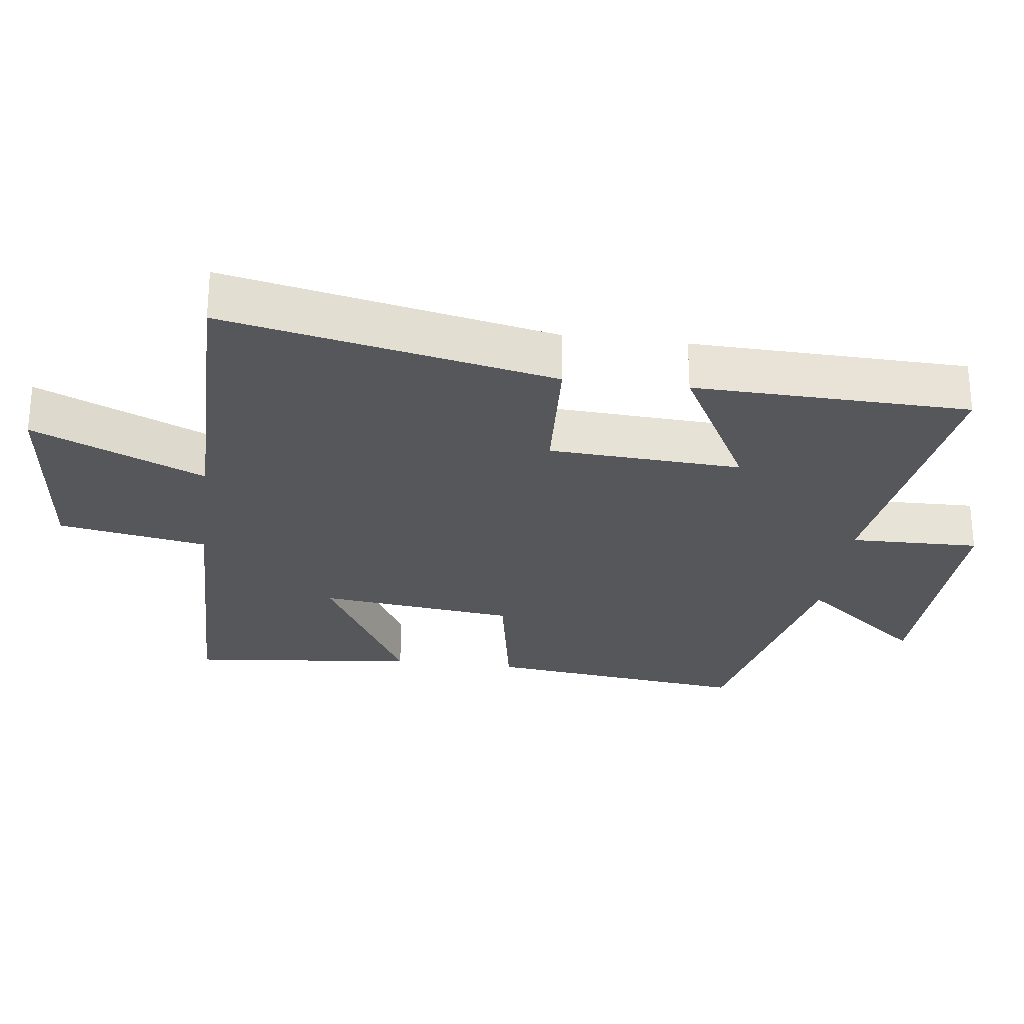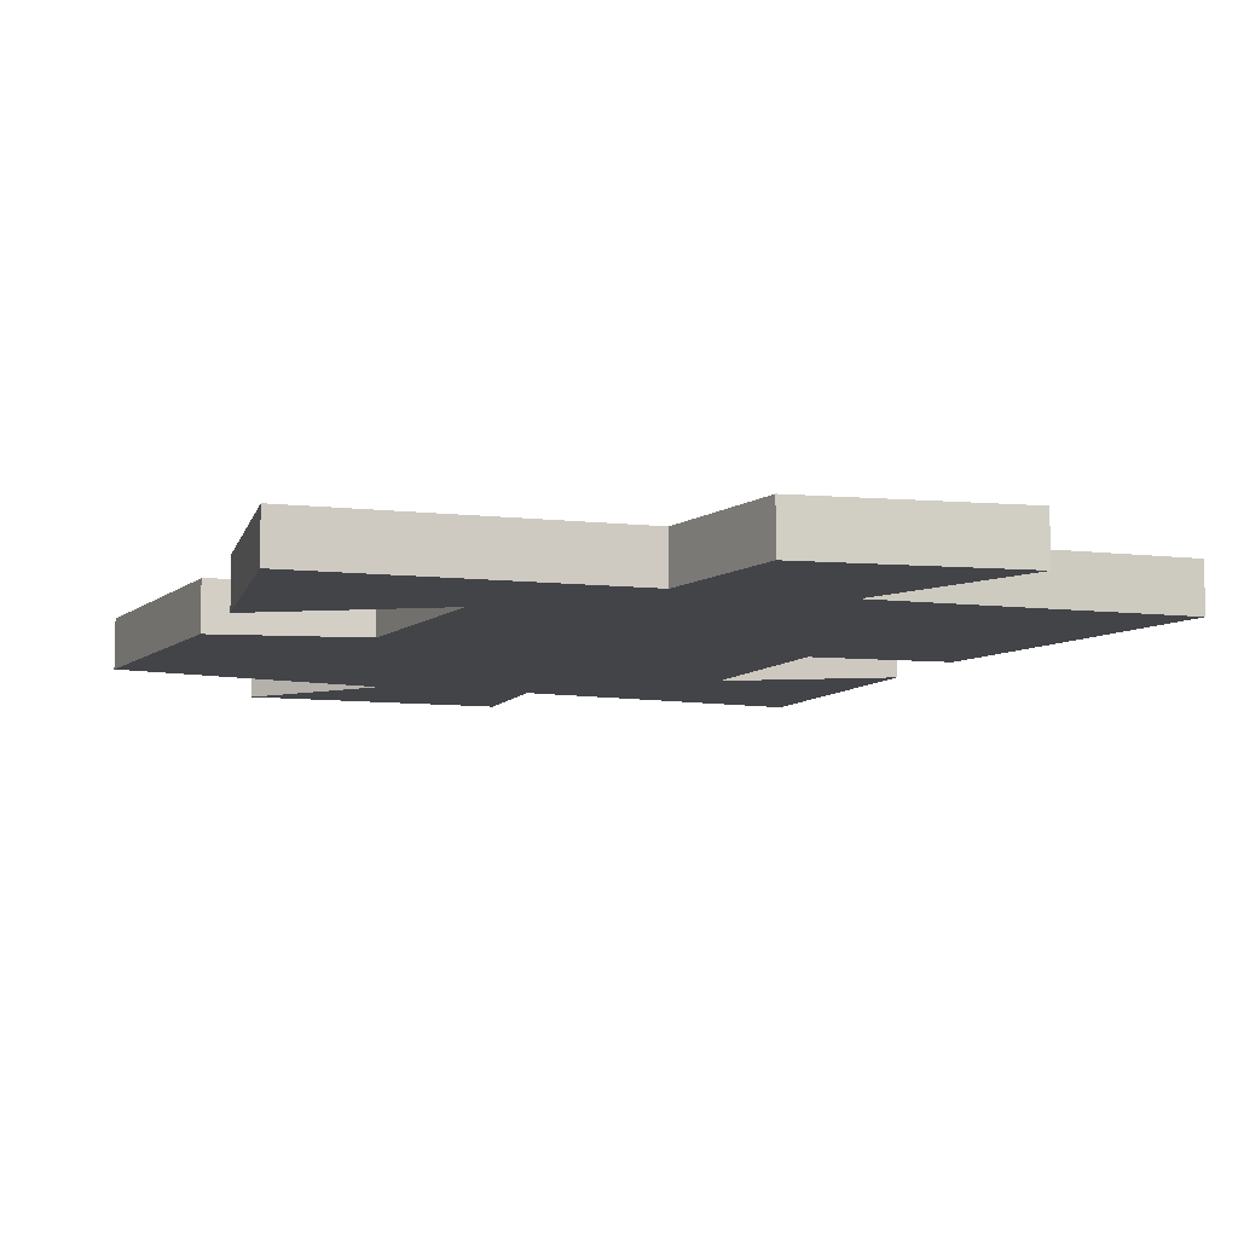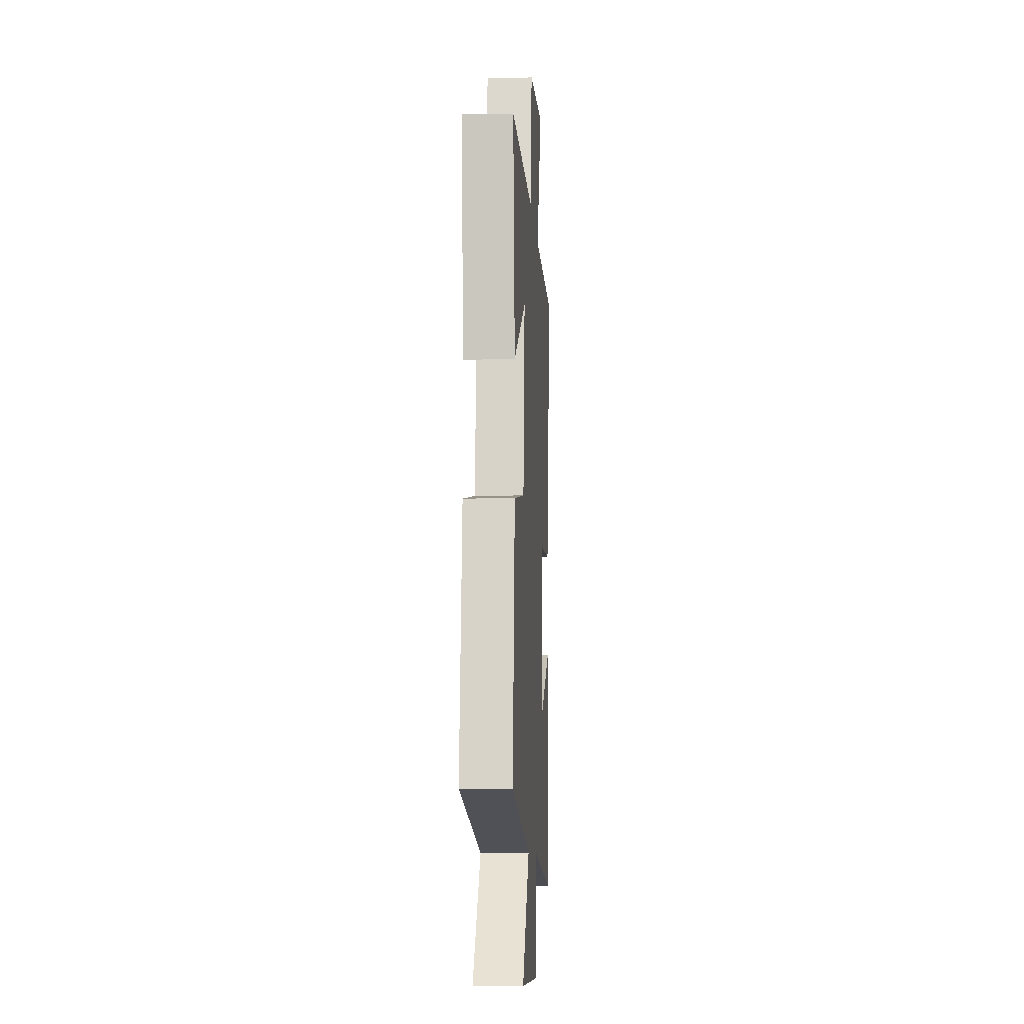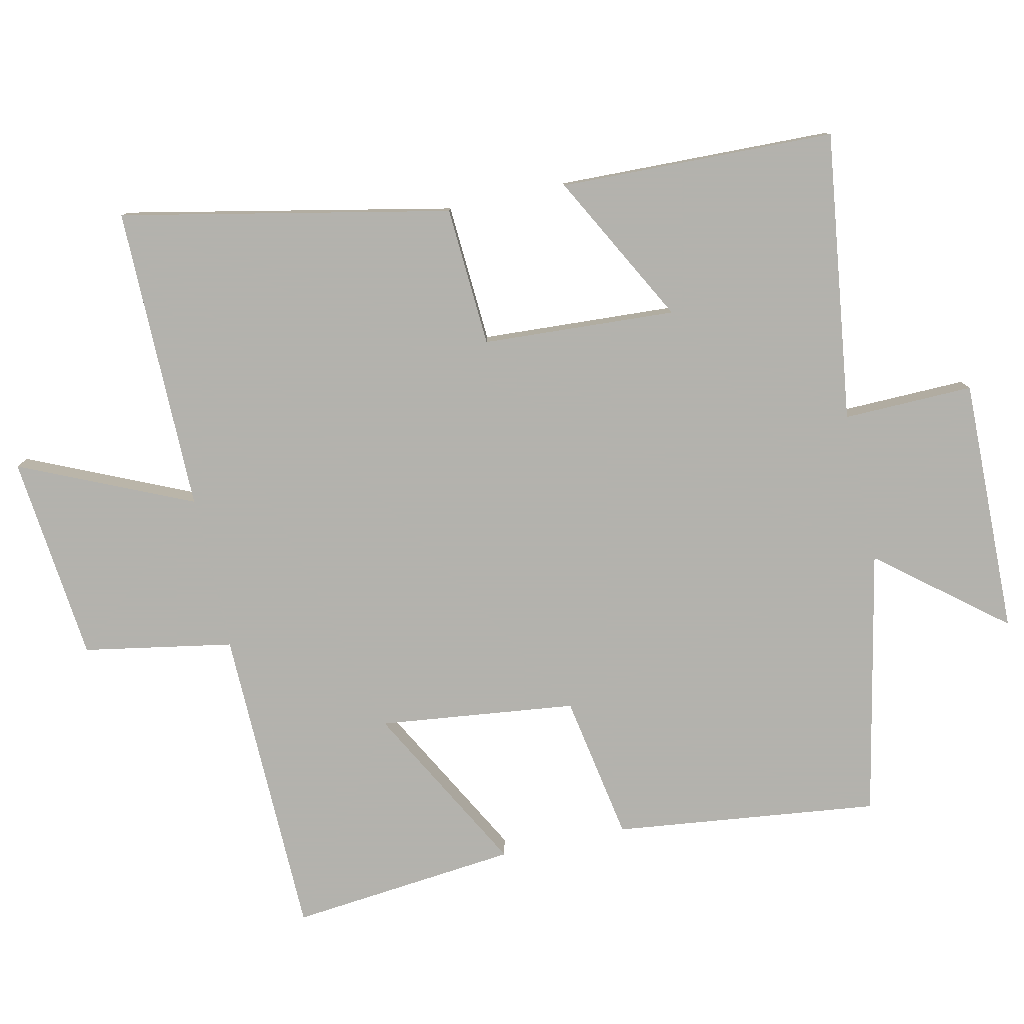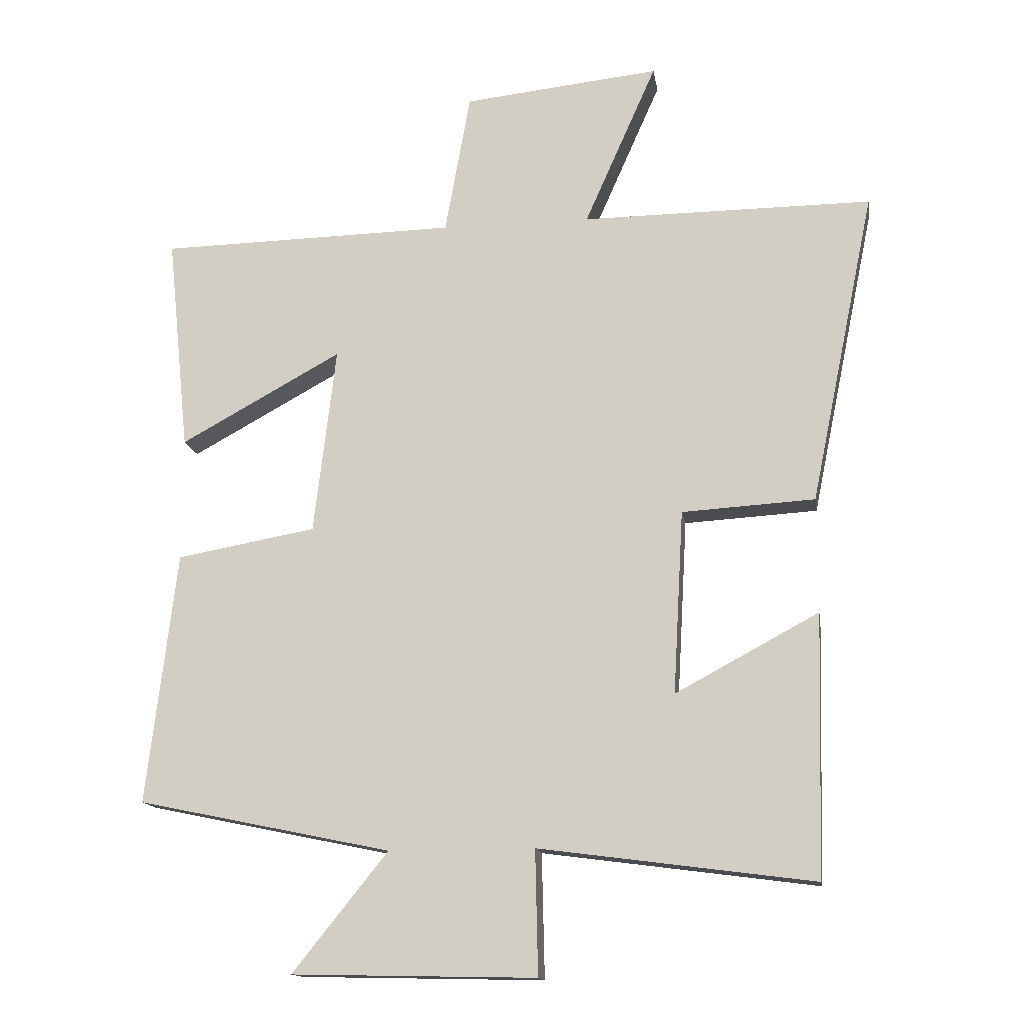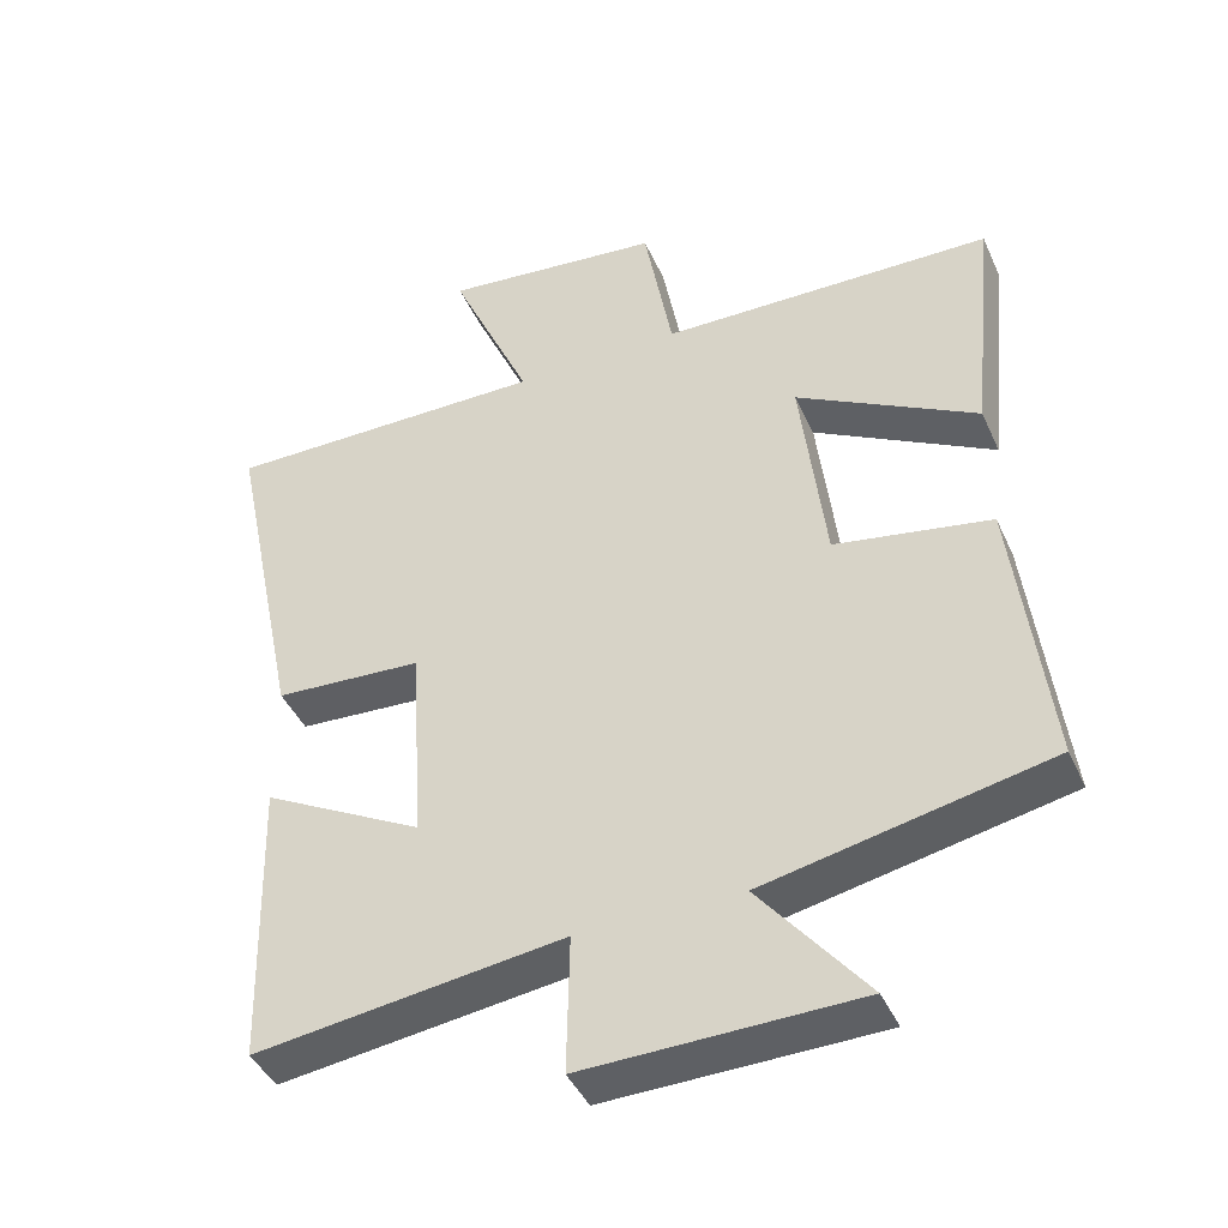
<metadata>
{"format":"obj","ext":"obj","renderer":"f3d","projection":"perspective","resolution":1024,"background":"white","views":[{"elev":-26.8,"azim":82.7,"up":"+Y"},{"elev":-8.2,"azim":-19.0,"up":"+Y"},{"elev":-8.7,"azim":-86.6,"up":"+Z"},{"elev":-79.4,"azim":102.4,"up":"+Y"},{"elev":-14.6,"azim":8.9,"up":"+Z"},{"elev":-42.8,"azim":-156.9,"up":"+Z"}]}
</metadata>
<code>
v 0.599 0.07 0.502
v 0.5 0.07 0.022
v 0.296 0.07 0.01
v 0.28 0.07 -0.272
v 0.5 0.07 -0.154
v 0.489 0.07 -0.556
v 0.067 0.07 -0.5
v 0.071 0.07 -0.69
v -0.303 0.07 -0.682
v -0.157 0.07 -0.5
v -0.546 0.07 -0.419
v -0.5 0.07 -0.032
v -0.286 0.07 0.006
v -0.252 0.07 0.294
v -0.5 0.07 0.158
v -0.534 0.07 0.491
v -0.077 0.07 0.5
v -0.038 0.07 0.718
v 0.264 0.07 0.75
v 0.153 0.07 0.5
v 0.599 0 0.502
v 0.5 0 0.022
v 0.296 0 0.01
v 0.28 0 -0.272
v 0.5 0 -0.154
v 0.489 0 -0.556
v 0.067 0 -0.5
v 0.071 0 -0.69
v -0.303 0 -0.682
v -0.157 0 -0.5
v -0.546 0 -0.419
v -0.5 0 -0.032
v -0.286 0 0.006
v -0.252 0 0.294
v -0.5 0 0.158
v -0.534 0 0.491
v -0.077 0 0.5
v -0.038 0 0.718
v 0.264 0 0.75
v 0.153 0 0.5
f 17 18 19 20
f 16 17 20
f 14 15 16
f 14 16 20 1
f 10 11 12 13
f 10 13 14 1
f 7 8 9 10
f 4 5 6 7
f 3 4 7 10
f 1 2 3
f 1 3 10
f 40 39 38 37
f 40 37 36
f 36 35 34
f 21 40 36 34
f 33 32 31 30
f 21 34 33 30
f 30 29 28 27
f 27 26 25 24
f 30 27 24 23
f 23 22 21
f 30 23 21
f 1 21 22 2
f 2 22 23 3
f 3 23 24 4
f 4 24 25 5
f 5 25 26 6
f 6 26 27 7
f 7 27 28 8
f 8 28 29 9
f 9 29 30 10
f 10 30 31 11
f 11 31 32 12
f 12 32 33 13
f 13 33 34 14
f 14 34 35 15
f 15 35 36 16
f 16 36 37 17
f 17 37 38 18
f 18 38 39 19
f 19 39 40 20
f 20 40 21 1

</code>
